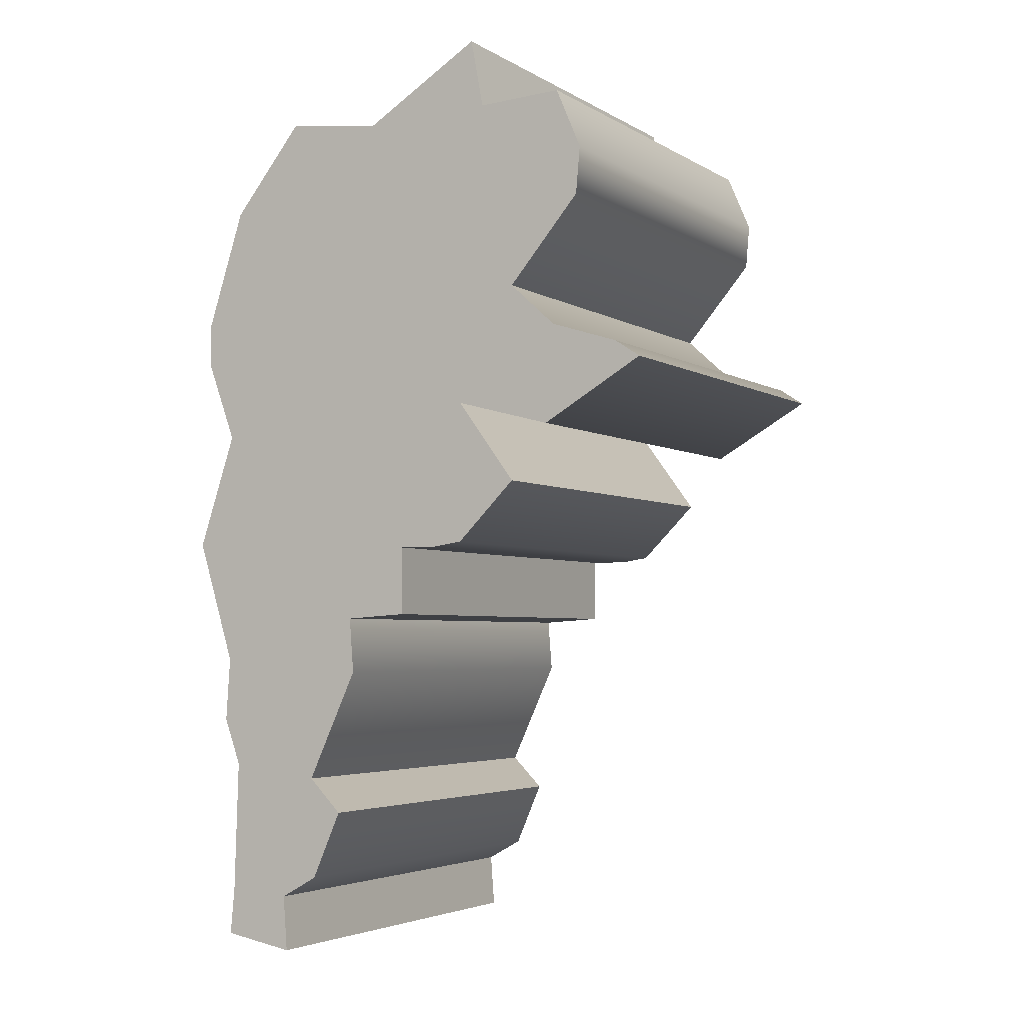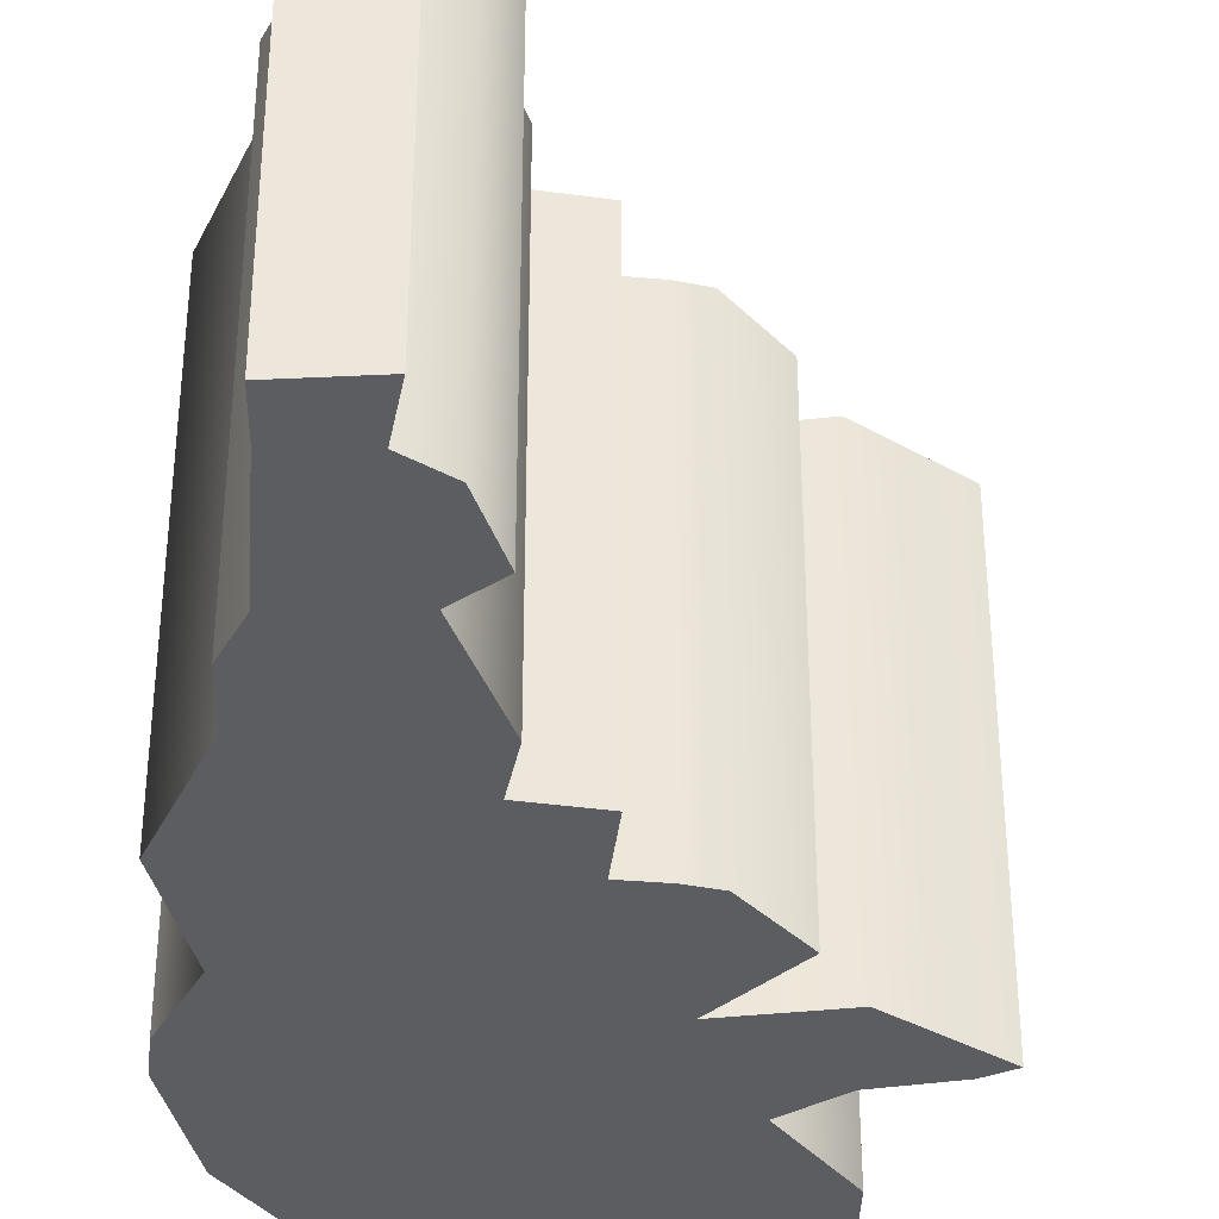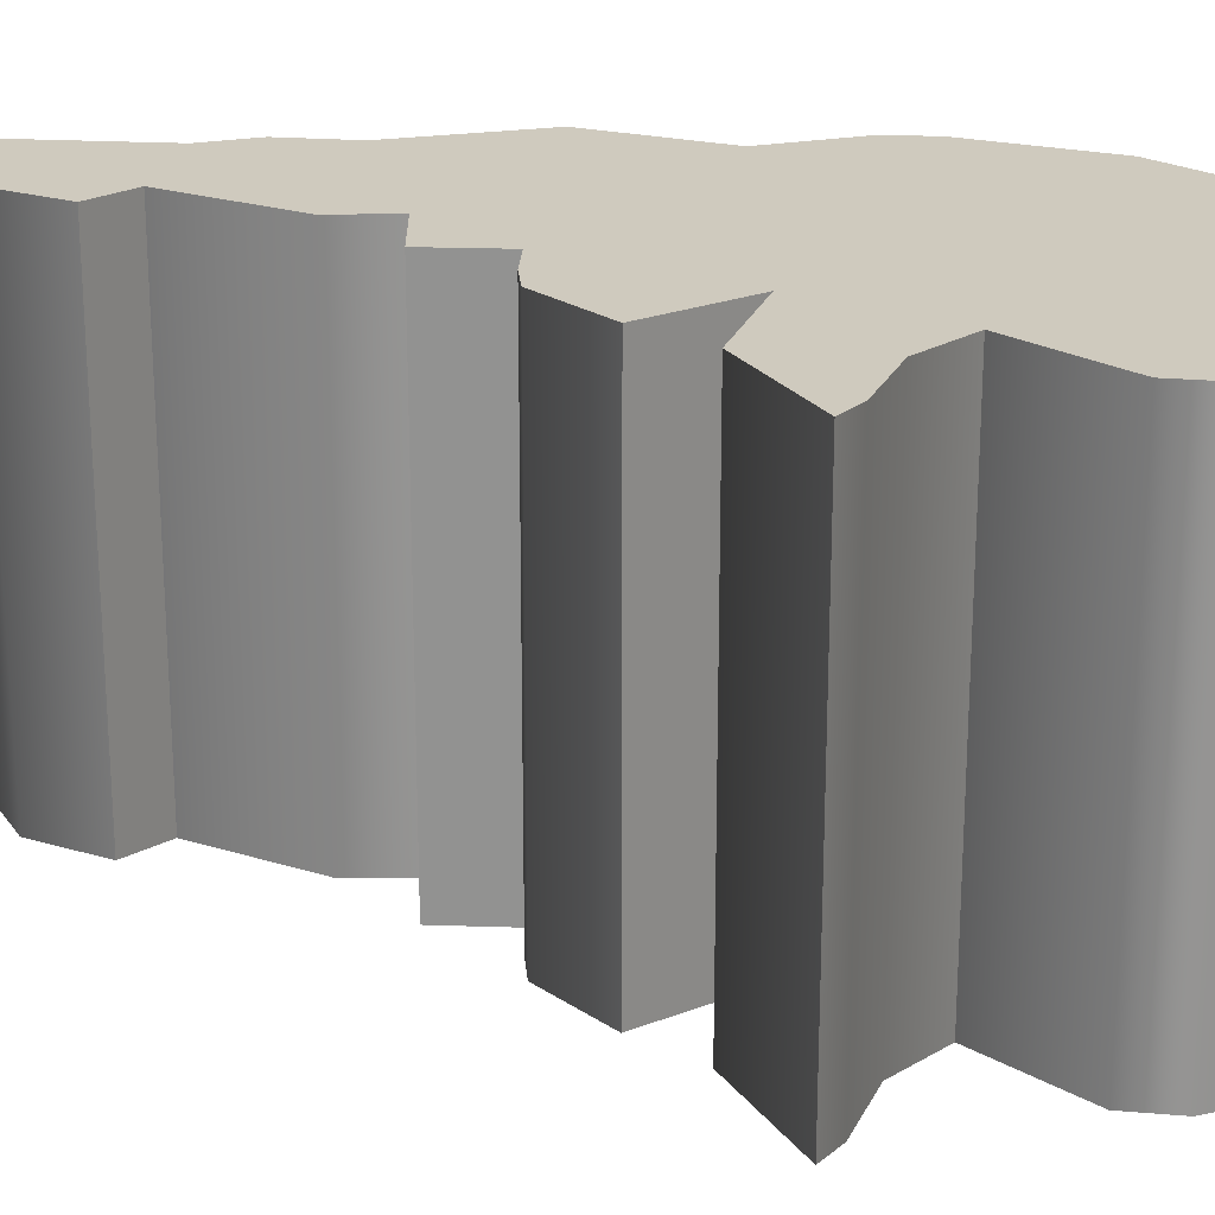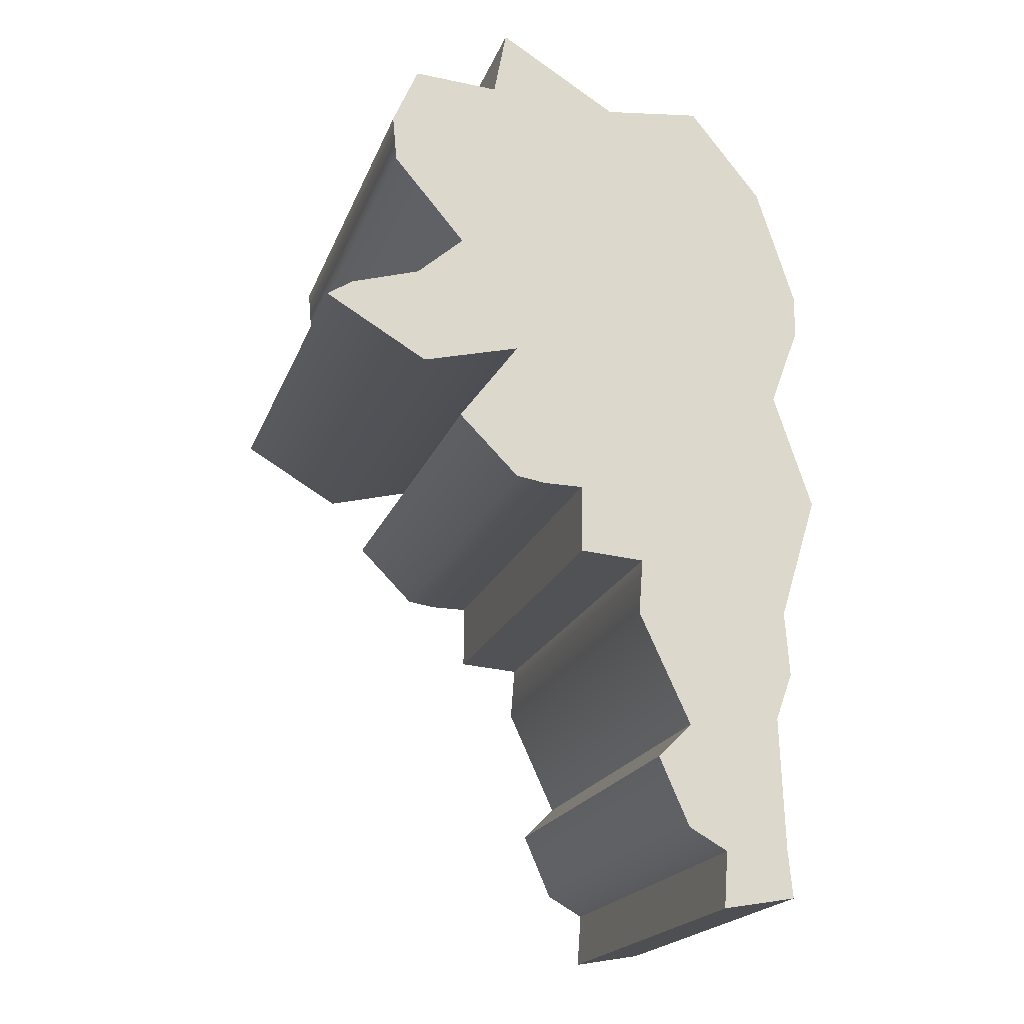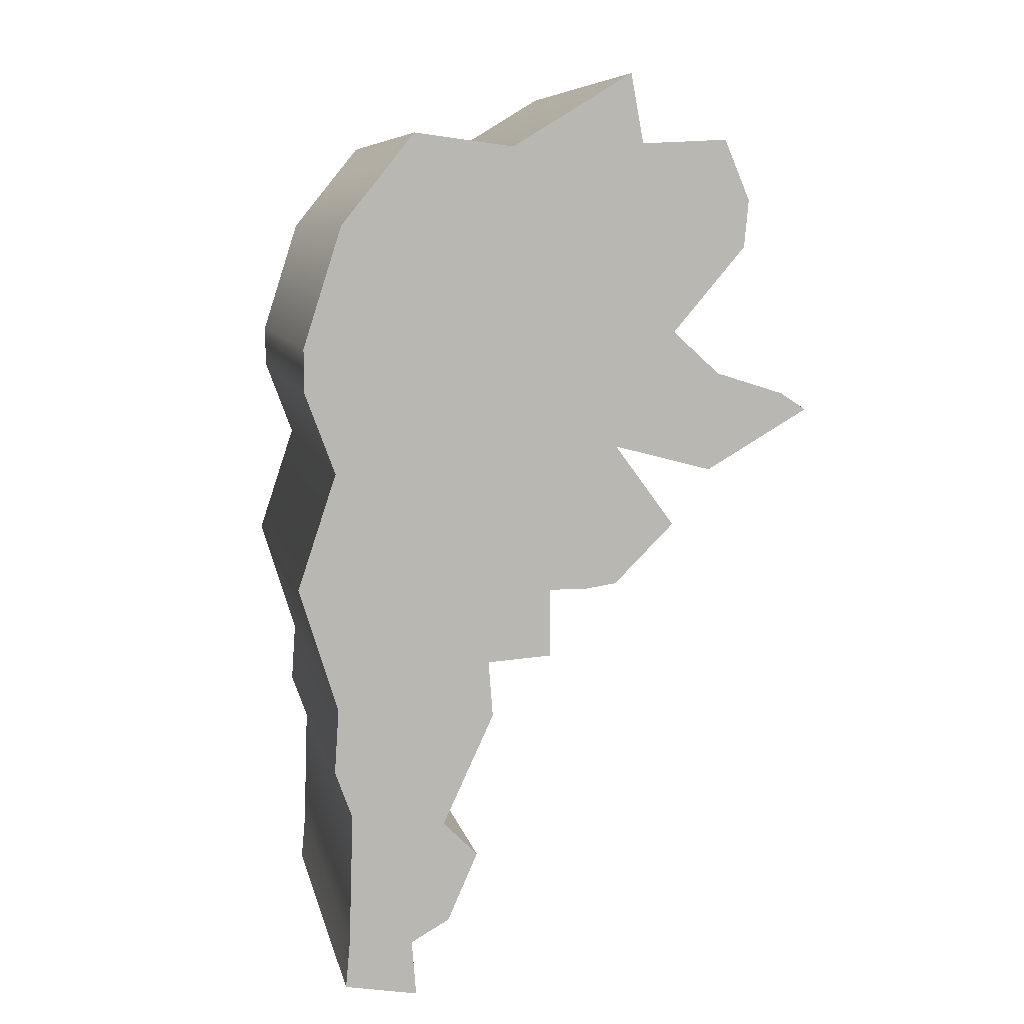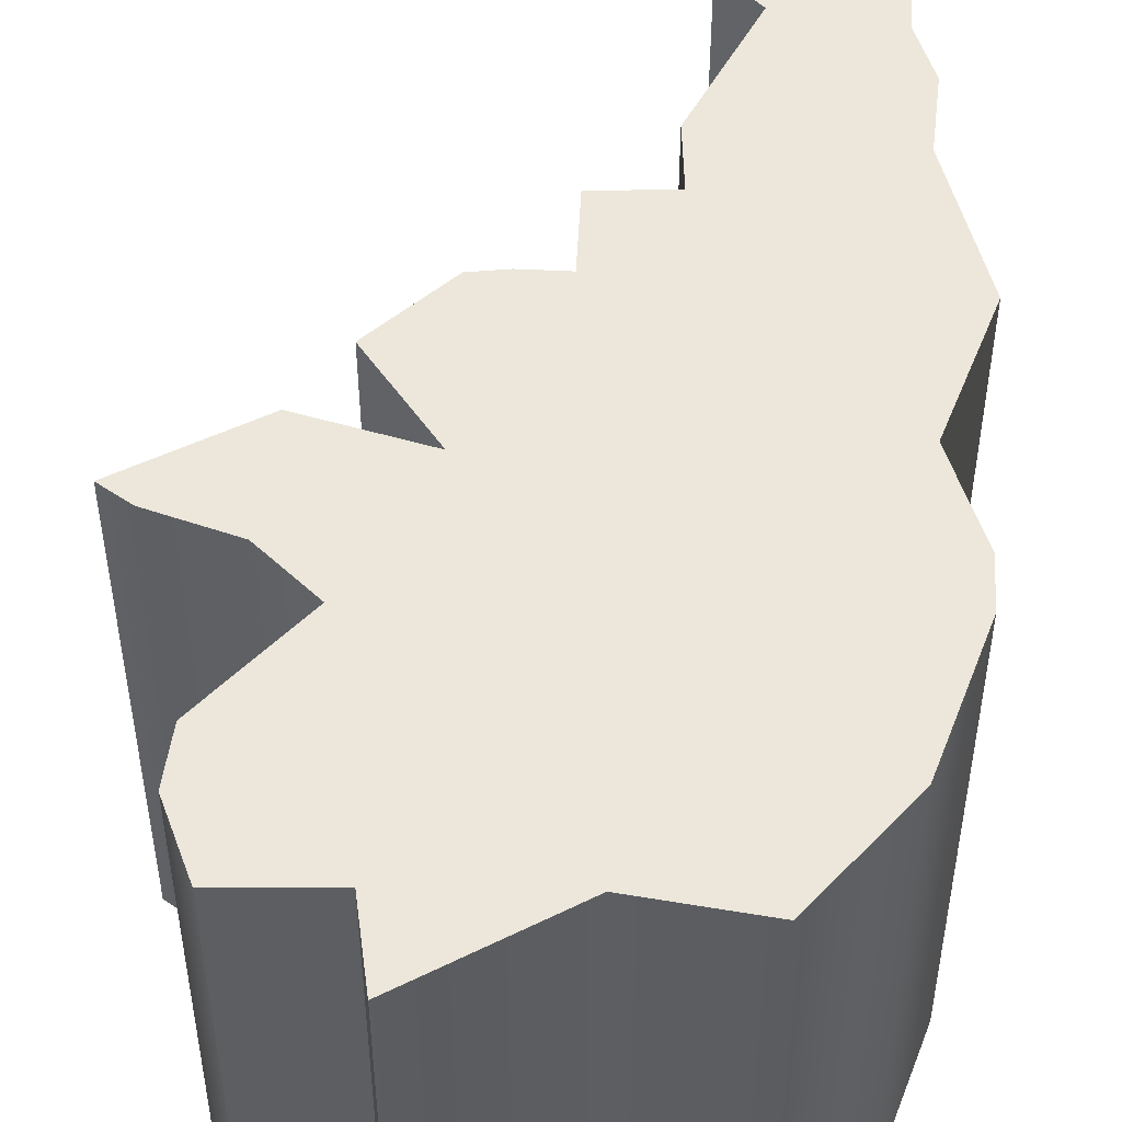
<metadata>
{"format":"obj","ext":"obj","renderer":"f3d","projection":"perspective","resolution":1024,"background":"white","views":[{"elev":-3.8,"azim":28.9,"up":"+Y"},{"elev":-36.4,"azim":-6.5,"up":"+Z"},{"elev":23.2,"azim":93.2,"up":"+Z"},{"elev":-20.0,"azim":163.0,"up":"+Y"},{"elev":8.1,"azim":-11.8,"up":"+Y"},{"elev":51.6,"azim":-177.0,"up":"+Z"}]}
</metadata>
<code>
v 0.04928 0.1093 0.25
v 0.07924 0.1102 0.25
v 0.07635 0.1257 0.25
v 0.1044 0.09768 0.25
v 0.0986 0.1112 0.25
v 0.08698 0.06772 0.25
v 0.1034 0.08705 0.25
v 0.09761 0.05807 0.25
v 0.1189 0.04938 0.25
v 0.1131 0.05321 0.25
v 0.09568 0.03582 0.25
v 0.07346 0.04163 0.25
v 0.07346 0.009736 0.25
v 0.08698 0.02325 0.25
v 0.06667 0.00875 0.25
v 0.05797 0.00875 0.25
v 0.04347 -0.007655 0.25
v 0.05797 -0.006705 0.25
v 0.03284 -0.04536 0.25
v 0.04445 -0.02022 0.25
v 0.03382 -0.06856 0.25
v 0.04058 -0.05311 0.25
v 0.02513 -0.07342 0.25
v 0.009635 -0.08306 0.25
v 0.02608 -0.08599 0.25
v 0.01157 -0.04247 0.25
v 0.008685 -0.01734 0.25
v 0.007699 -0.03184 0.25
v 0.008685 0.03681 0.25
v -1.004e-05 0.01069 0.25
v 0.001926 0.06483 0.25
v 0.001926 0.05515 0.25
v 0.02706 0.1122 0.25
v 0.01062 0.0919 0.25
v 0.01062 -0.07243 0.25
v 0.07635 0.1257 0.15
v 0.07924 0.1102 0.15
v 0.04928 0.1093 0.15
v 0.0986 0.1112 0.15
v 0.1044 0.09768 0.15
v 0.1034 0.08705 0.15
v 0.08698 0.06772 0.15
v 0.1131 0.05321 0.15
v 0.1189 0.04938 0.15
v 0.09761 0.05807 0.15
v 0.09568 0.03582 0.15
v 0.08698 0.02325 0.15
v 0.07346 0.009736 0.15
v 0.07346 0.04163 0.15
v 0.06667 0.00875 0.15
v 0.05797 -0.006705 0.15
v 0.04347 -0.007655 0.15
v 0.05797 0.00875 0.15
v 0.04445 -0.02022 0.15
v 0.03284 -0.04536 0.15
v 0.04058 -0.05311 0.15
v 0.03382 -0.06856 0.15
v 0.02513 -0.07342 0.15
v 0.02608 -0.08599 0.15
v 0.009635 -0.08306 0.15
v 0.007699 -0.03184 0.15
v 0.008685 -0.01734 0.15
v 0.01157 -0.04247 0.15
v -1.004e-05 0.01069 0.15
v 0.008685 0.03681 0.15
v 0.001926 0.05515 0.15
v 0.001926 0.06483 0.15
v 0.01062 0.0919 0.15
v 0.02706 0.1122 0.15
v 0.01062 -0.07243 0.15
v 0.07635 0.1257 0.25
v 0.07924 0.1102 0.15
v 0.07635 0.1257 0.15
v 0.07924 0.1102 0.25
v 0.07924 0.1102 0.25
v 0.0986 0.1112 0.15
v 0.07924 0.1102 0.15
v 0.0986 0.1112 0.25
v 0.0986 0.1112 0.25
v 0.1044 0.09768 0.15
v 0.0986 0.1112 0.15
v 0.1044 0.09768 0.25
v 0.1034 0.08705 0.15
v 0.1034 0.08705 0.25
v 0.08698 0.06772 0.15
v 0.08698 0.06772 0.25
v 0.08698 0.06772 0.25
v 0.09761 0.05807 0.15
v 0.08698 0.06772 0.15
v 0.09761 0.05807 0.25
v 0.1131 0.05321 0.15
v 0.1131 0.05321 0.25
v 0.1189 0.04938 0.15
v 0.1189 0.04938 0.25
v 0.1189 0.04938 0.25
v 0.09568 0.03582 0.15
v 0.1189 0.04938 0.15
v 0.09568 0.03582 0.25
v 0.07346 0.04163 0.15
v 0.07346 0.04163 0.25
v 0.07346 0.04163 0.25
v 0.08698 0.02325 0.15
v 0.07346 0.04163 0.15
v 0.08698 0.02325 0.25
v 0.08698 0.02325 0.25
v 0.07346 0.009736 0.15
v 0.08698 0.02325 0.15
v 0.07346 0.009736 0.25
v 0.06667 0.00875 0.15
v 0.06667 0.00875 0.25
v 0.05797 0.00875 0.15
v 0.05797 0.00875 0.25
v 0.05797 0.00875 0.25
v 0.05797 -0.006705 0.15
v 0.05797 0.00875 0.15
v 0.05797 -0.006705 0.25
v 0.05797 -0.006705 0.25
v 0.04347 -0.007655 0.15
v 0.05797 -0.006705 0.15
v 0.04347 -0.007655 0.25
v 0.04347 -0.007655 0.25
v 0.04445 -0.02022 0.15
v 0.04347 -0.007655 0.15
v 0.04445 -0.02022 0.25
v 0.03284 -0.04536 0.15
v 0.03284 -0.04536 0.25
v 0.03284 -0.04536 0.25
v 0.04058 -0.05311 0.15
v 0.03284 -0.04536 0.15
v 0.04058 -0.05311 0.25
v 0.04058 -0.05311 0.25
v 0.03382 -0.06856 0.15
v 0.04058 -0.05311 0.15
v 0.03382 -0.06856 0.25
v 0.02513 -0.07342 0.15
v 0.02513 -0.07342 0.25
v 0.02513 -0.07342 0.25
v 0.02608 -0.08599 0.15
v 0.02513 -0.07342 0.15
v 0.02608 -0.08599 0.25
v 0.02608 -0.08599 0.25
v 0.009635 -0.08306 0.15
v 0.02608 -0.08599 0.15
v 0.009635 -0.08306 0.25
v 0.009635 -0.08306 0.25
v 0.01062 -0.07243 0.15
v 0.009635 -0.08306 0.15
v 0.01062 -0.07243 0.25
v 0.01157 -0.04247 0.15
v 0.01157 -0.04247 0.25
v 0.007699 -0.03184 0.15
v 0.007699 -0.03184 0.25
v 0.008685 -0.01734 0.15
v 0.008685 -0.01734 0.25
v -1.004e-05 0.01069 0.15
v -1.004e-05 0.01069 0.25
v 0.008685 0.03681 0.15
v 0.008685 0.03681 0.25
v 0.001926 0.05515 0.15
v 0.001926 0.05515 0.25
v 0.001926 0.06483 0.15
v 0.001926 0.06483 0.25
v 0.01062 0.0919 0.15
v 0.01062 0.0919 0.25
v 0.02706 0.1122 0.15
v 0.02706 0.1122 0.25
v 0.04928 0.1093 0.15
v 0.04928 0.1093 0.25
v 0.07635 0.1257 0.15
v 0.07635 0.1257 0.25
g Node #0
f 1 2 3
f 2 4 5
f 4 6 7
f 8 9 10
f 8 11 9
f 12 13 14
f 12 15 13
f 16 17 18
f 17 19 20
f 19 21 22
f 19 23 21
f 23 24 25
f 26 27 28
f 27 29 30
f 26 29 27
f 29 31 32
f 31 33 34
f 1 4 2
f 1 6 4
f 6 11 8
f 12 16 15
f 12 17 16
f 19 24 23
f 19 35 24
f 29 33 31
f 26 33 29
f 33 6 1
f 6 12 11
f 17 35 19
f 17 26 35
f 26 6 33
f 6 17 12
f 6 26 17
f 36 37 38
f 39 40 37
f 41 42 40
f 43 44 45
f 44 46 45
f 47 48 49
f 48 50 49
f 51 52 53
f 54 55 52
f 56 57 55
f 57 58 55
f 59 60 58
f 61 62 63
f 64 65 62
f 62 65 63
f 66 67 65
f 68 69 67
f 37 40 38
f 40 42 38
f 45 46 42
f 50 53 49
f 53 52 49
f 58 60 55
f 60 70 55
f 67 69 65
f 65 69 63
f 38 42 69
f 46 49 42
f 55 70 52
f 70 63 52
f 69 42 63
f 49 52 42
f 52 63 42
f 71 72 73
f 71 74 72
f 75 76 77
f 75 78 76
f 79 80 81
f 79 82 80
f 82 83 80
f 82 84 83
f 84 85 83
f 84 86 85
f 87 88 89
f 87 90 88
f 90 91 88
f 90 92 91
f 92 93 91
f 92 94 93
f 95 96 97
f 95 98 96
f 98 99 96
f 98 100 99
f 101 102 103
f 101 104 102
f 105 106 107
f 105 108 106
f 108 109 106
f 108 110 109
f 110 111 109
f 110 112 111
f 113 114 115
f 113 116 114
f 117 118 119
f 117 120 118
f 121 122 123
f 121 124 122
f 124 125 122
f 124 126 125
f 127 128 129
f 127 130 128
f 131 132 133
f 131 134 132
f 134 135 132
f 134 136 135
f 137 138 139
f 137 140 138
f 141 142 143
f 141 144 142
f 145 146 147
f 145 148 146
f 148 149 146
f 148 150 149
f 150 151 149
f 150 152 151
f 152 153 151
f 152 154 153
f 154 155 153
f 154 156 155
f 156 157 155
f 156 158 157
f 158 159 157
f 158 160 159
f 160 161 159
f 160 162 161
f 162 163 161
f 162 164 163
f 164 165 163
f 164 166 165
f 166 167 165
f 166 168 167
f 168 169 167
f 168 170 169

</code>
